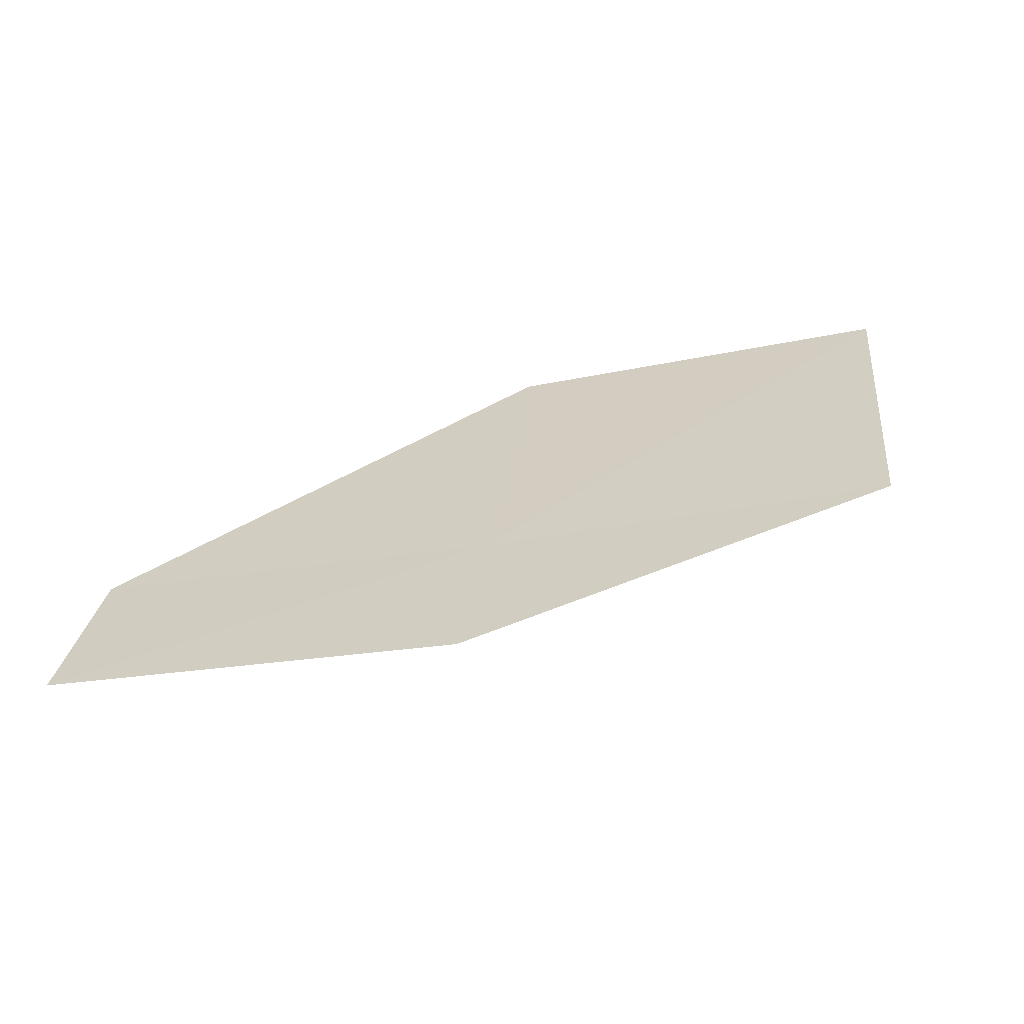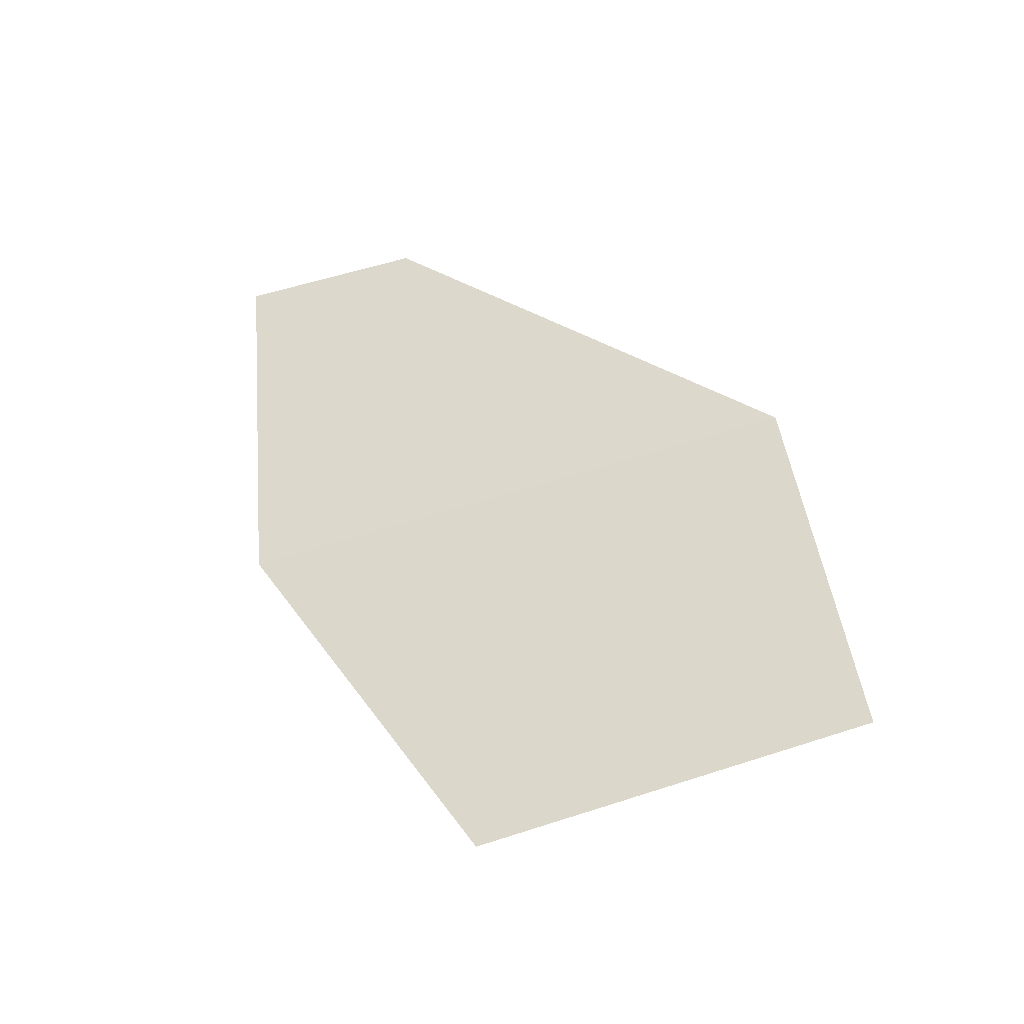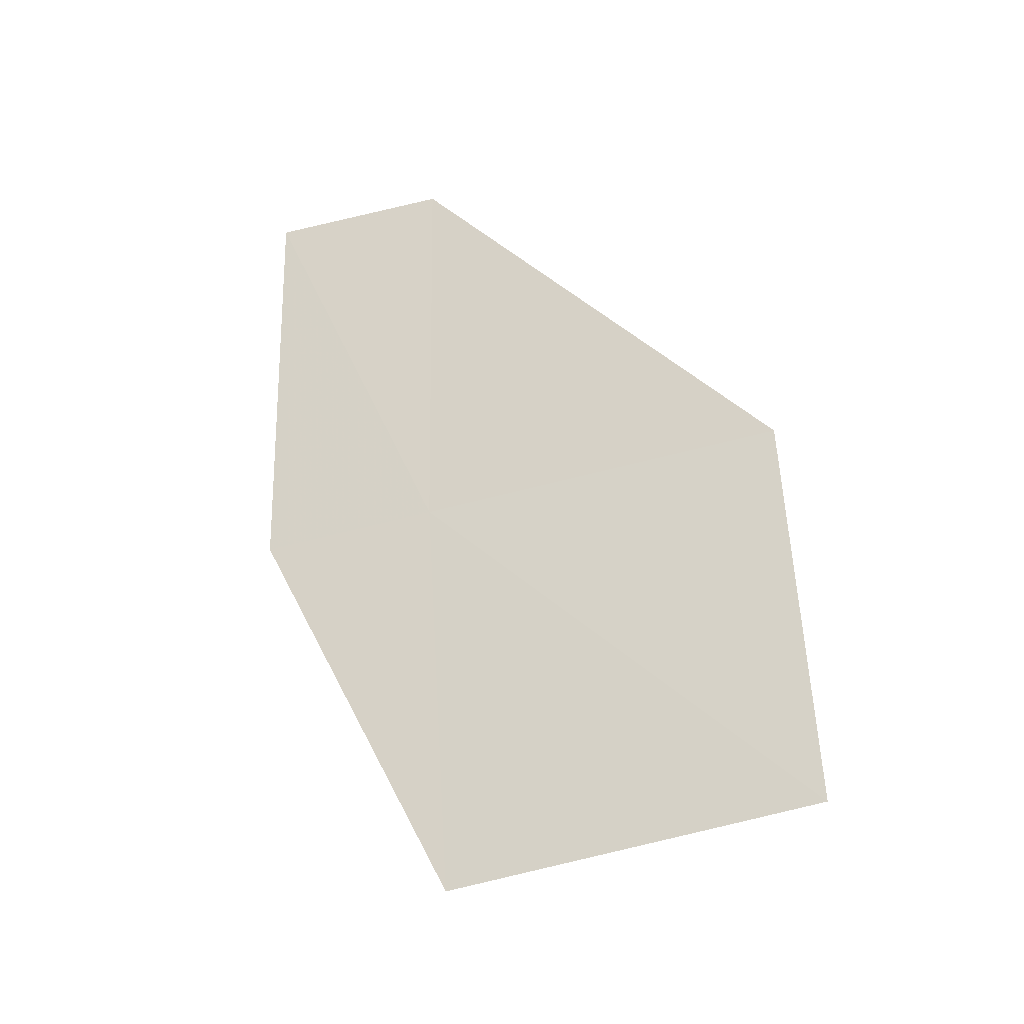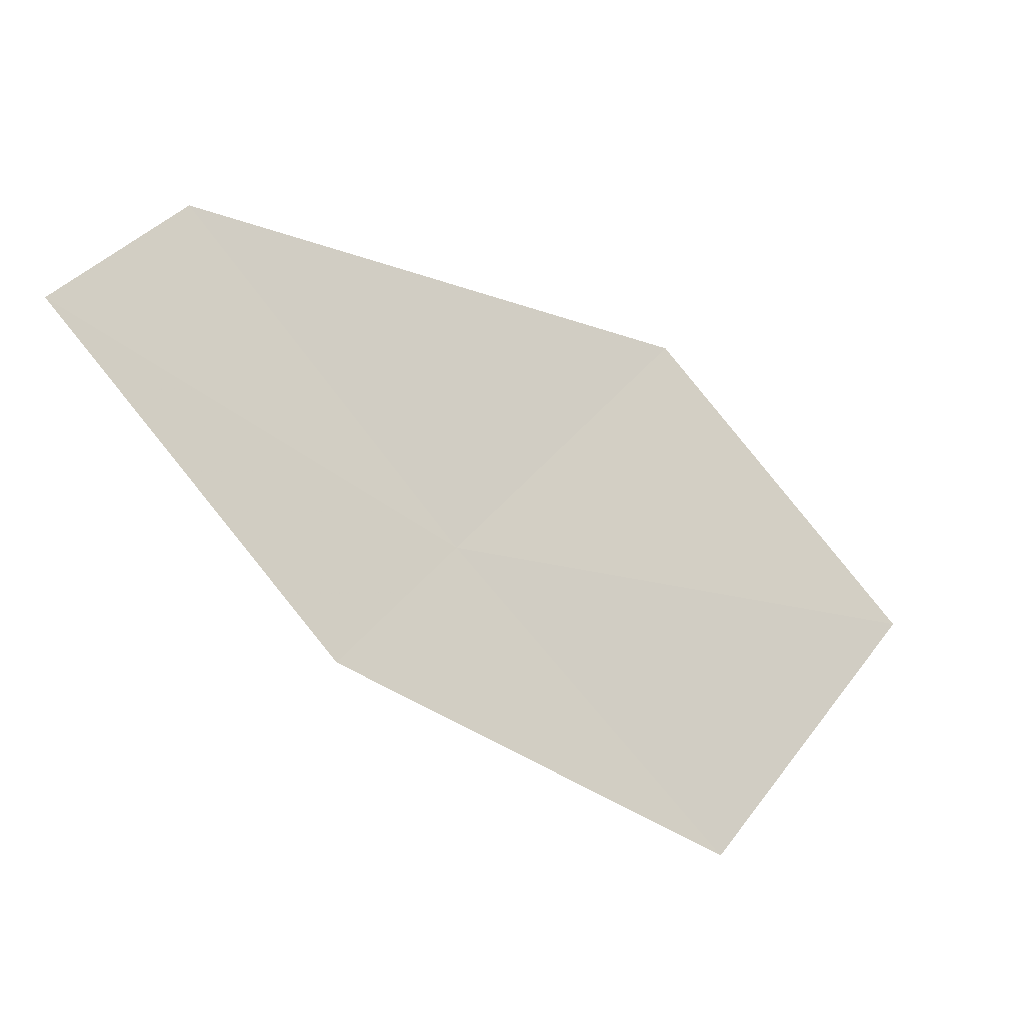
<metadata>
{"format":"obj","ext":"obj","renderer":"f3d","projection":"perspective","resolution":1024,"background":"white","views":[{"elev":79.0,"azim":123.8,"up":"+Y"},{"elev":-4.7,"azim":-119.4,"up":"+Z"},{"elev":7.5,"azim":-112.9,"up":"+Z"},{"elev":27.6,"azim":178.5,"up":"+Z"}]}
</metadata>
<code>
v -5.135 22.07 13.72
v -5.64 21.87 13.51
v -5.413 22.16 13.39
v -5.016 22.21 13.67
v -4.749 22.1 14.02
v -5.373 21.78 13.82
v -4.873 21.96 14.06
f 1 3 2
f 1 5 4
f 1 6 7
f 1 4 3
f 1 2 6
f 1 7 5

</code>
